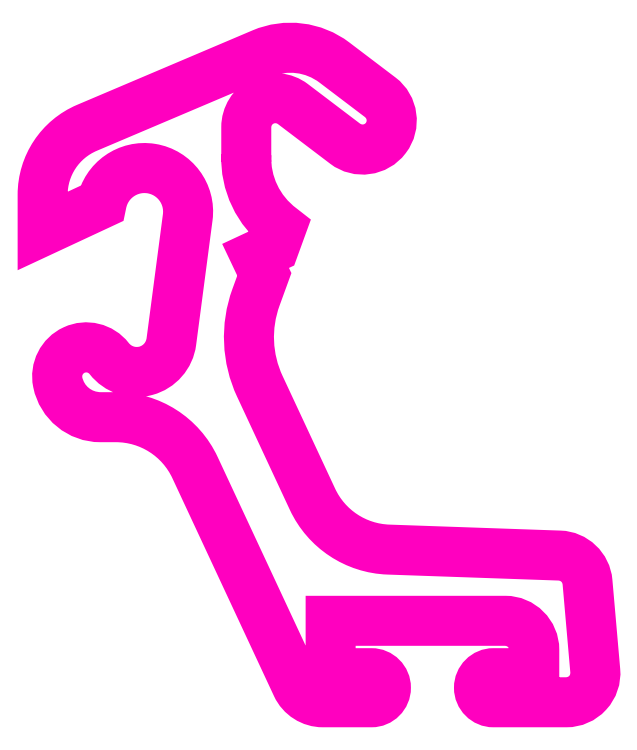
<metadata>
{"format":"dxf","ext":"dxf","renderer":"ezdxf+matplotlib","layout":"modelspace","background":"white","min_lineweight":24,"dpi":150}
</metadata>
<code>
0
SECTION
2
ENTITIES
0
POLYLINE
8
ANA
66
     1
10
0
20
0
30
0
0
VERTEX
8
ANA
10
258
20
256.2
30
0
42
0.247
0
VERTEX
8
ANA
10
259.2
20
253.7
30
0
0
VERTEX
8
ANA
10
258.9
20
253
30
0
0
VERTEX
8
ANA
10
258.3
20
252.7
30
0
0
VERTEX
8
ANA
10
258.6
20
252.1
30
0
0
VERTEX
8
ANA
10
258.3
20
251.3
30
0
42
0.1989
0
VERTEX
8
ANA
10
258.4
20
248.2
30
0
0
VERTEX
8
ANA
10
260.2
20
244.3
30
0
42
0.282
0
VERTEX
8
ANA
10
262.9
20
242.6
30
0
0
VERTEX
8
ANA
10
268.7
20
242.4
30
0
42
-0.3789
0
VERTEX
8
ANA
10
269.7
20
241.5
30
0
0
VERTEX
8
ANA
10
270
20
238.4
30
0
42
-0.44
0
VERTEX
8
ANA
10
269
20
237.4
30
0
0
VERTEX
8
ANA
10
266.5
20
237.4
30
0
42
-1
0
VERTEX
8
ANA
10
266.5
20
238.4
30
0
0
VERTEX
8
ANA
10
267.9
20
238.4
30
0
0
VERTEX
8
ANA
10
267.9
20
239.2
30
0
42
0.4142
0
VERTEX
8
ANA
10
266.9
20
240.2
30
0
0
VERTEX
8
ANA
10
260.9
20
240.2
30
0
0
VERTEX
8
ANA
10
260.9
20
238.4
30
0
0
VERTEX
8
ANA
10
262.3
20
238.4
30
0
42
-1
0
VERTEX
8
ANA
10
262.3
20
237.4
30
0
0
VERTEX
8
ANA
10
260.6
20
237.4
30
0
42
-0.2915
0
VERTEX
8
ANA
10
259.7
20
237.9
30
0
0
VERTEX
8
ANA
10
256.2
20
245.4
30
0
42
0.2915
0
VERTEX
8
ANA
10
253.5
20
247.2
30
0
0
VERTEX
8
ANA
10
253
20
247.2
30
0
42
-0.3564
0
VERTEX
8
ANA
10
251.5
20
248.4
30
0
42
-0.7926
0
VERTEX
8
ANA
10
253.3
20
249.2
30
0
42
0.6654
0
VERTEX
8
ANA
10
255.4
20
249.8
30
0
0
VERTEX
8
ANA
10
256
20
254
30
0
42
0.9717
0
VERTEX
8
ANA
10
253
20
254.5
30
0
0
VERTEX
8
ANA
10
251
20
253.6
30
0
0
VERTEX
8
ANA
10
251
20
254.8
30
0
42
-0.301
0
VERTEX
8
ANA
10
252.5
20
257.1
30
0
0
VERTEX
8
ANA
10
258.5
20
259.7
30
0
42
-0.2688
0
VERTEX
8
ANA
10
261
20
259.4
30
0
0
VERTEX
8
ANA
10
262.6
20
258.2
30
0
42
-1
0
VERTEX
8
ANA
10
261.4
20
256.6
30
0
0
VERTEX
8
ANA
10
259.6
20
257.9
30
0
42
0.62
0
VERTEX
8
ANA
10
258
20
257.1
30
0
0
VERTEX
8
ANA
10
258
20
255.9
30
0
0
SEQEND
8
ANA
0
ENDSEC
0
EOF

</code>
